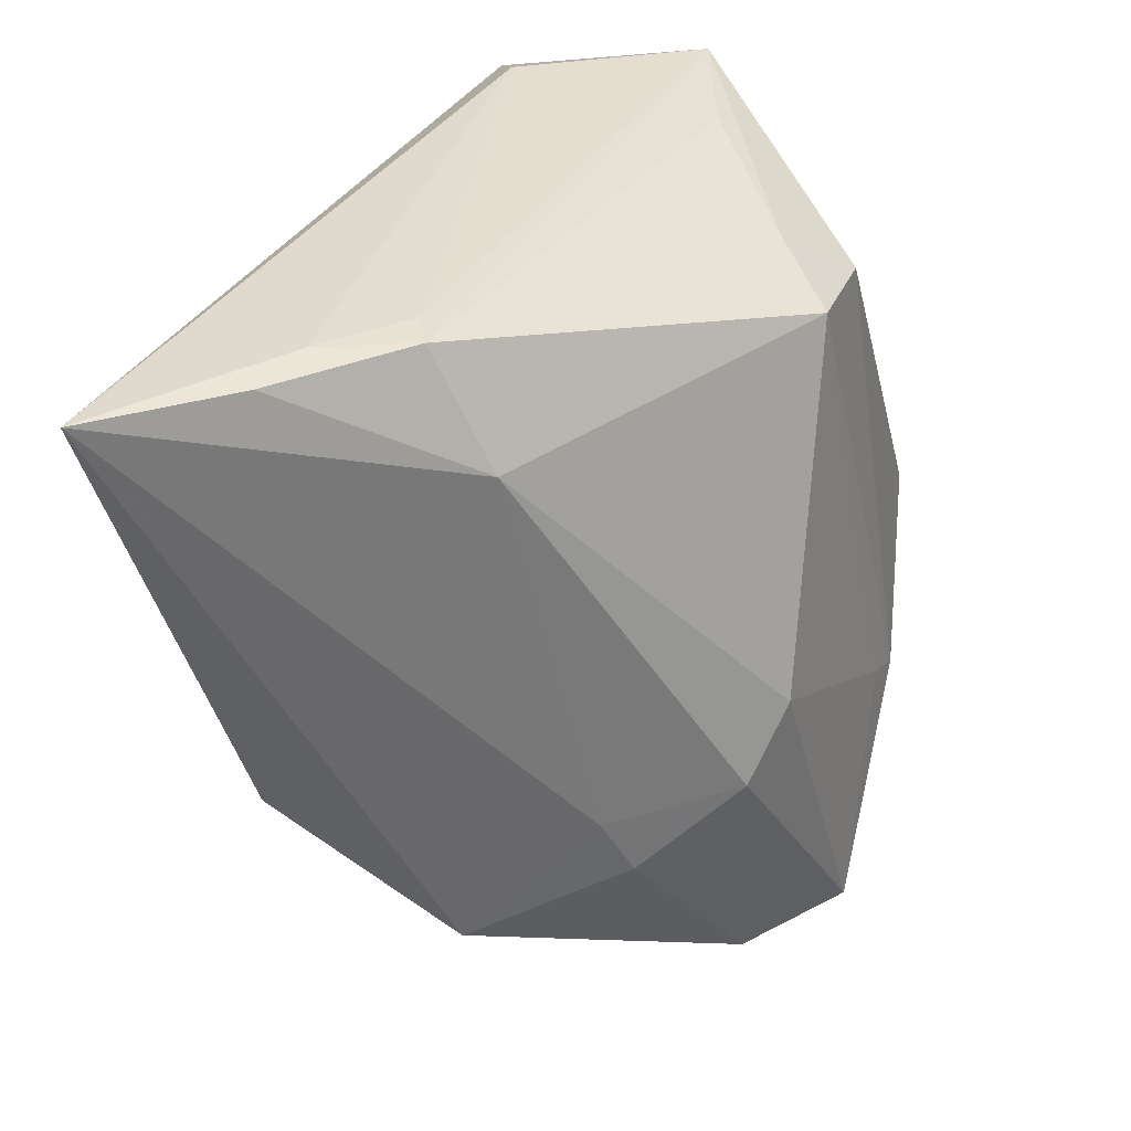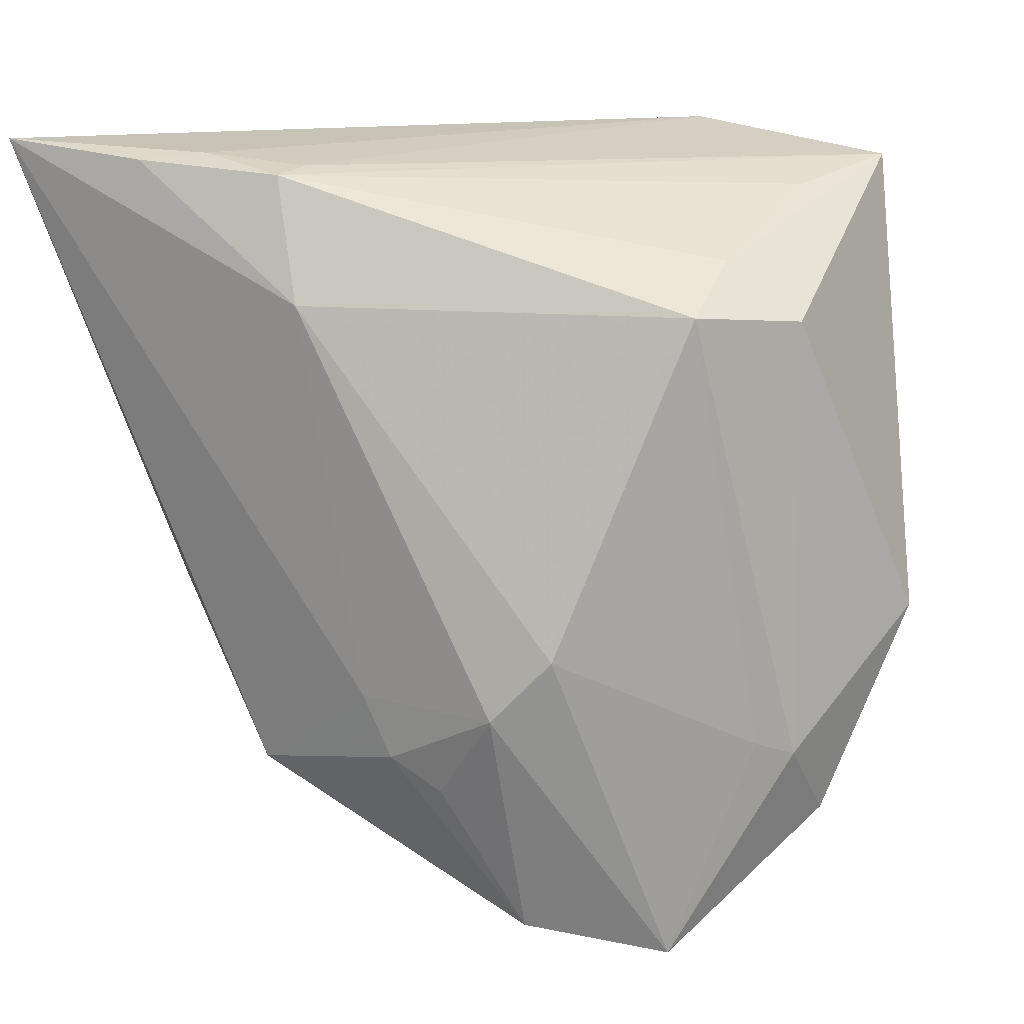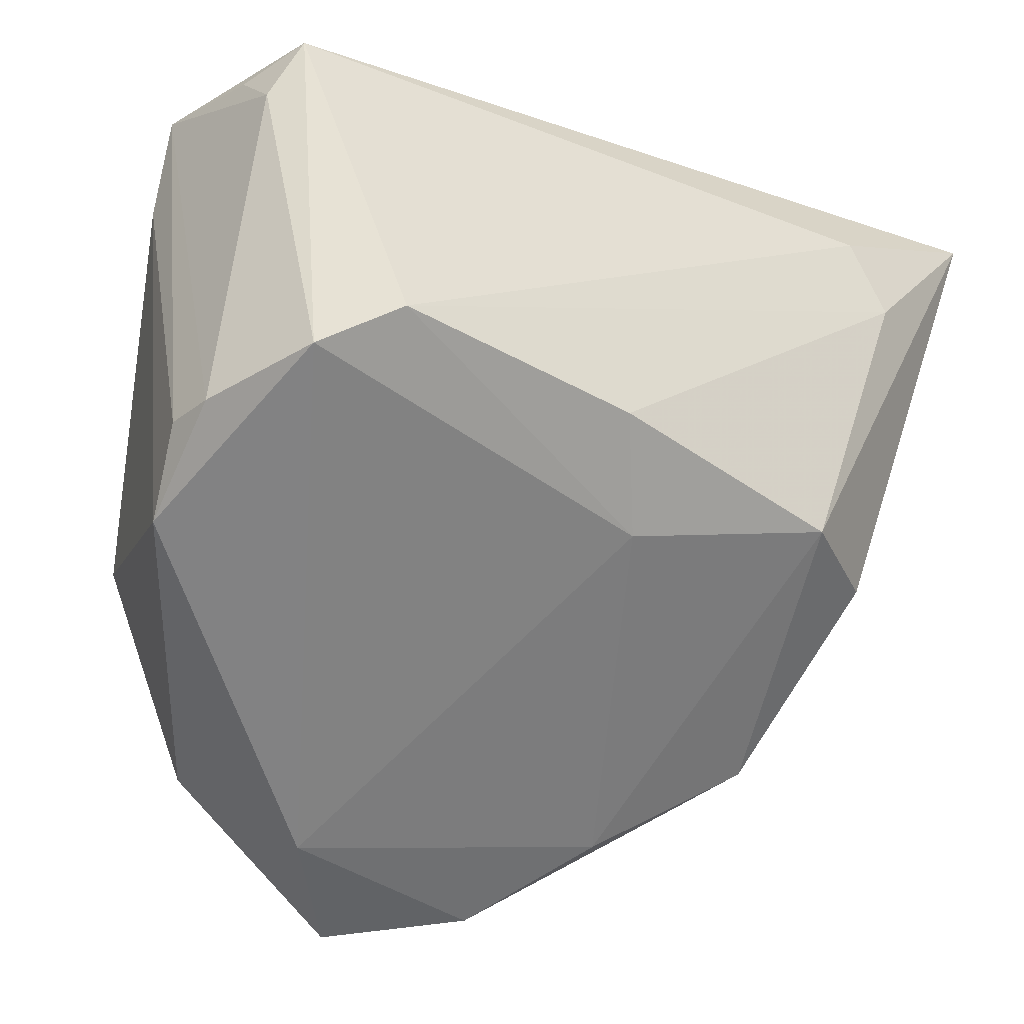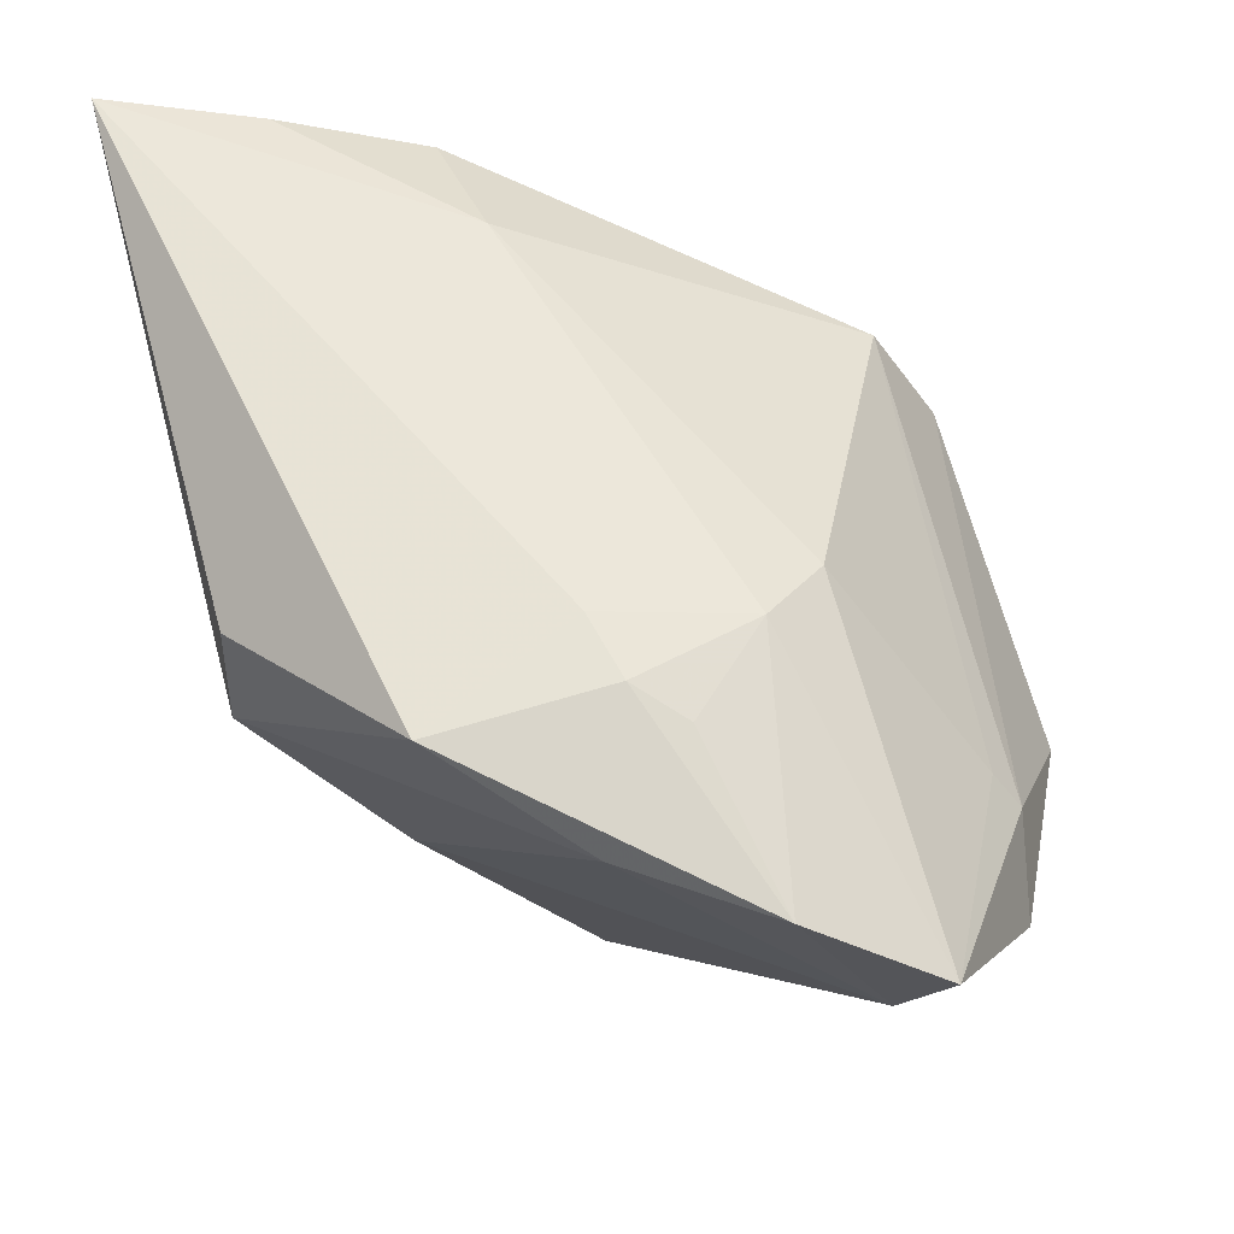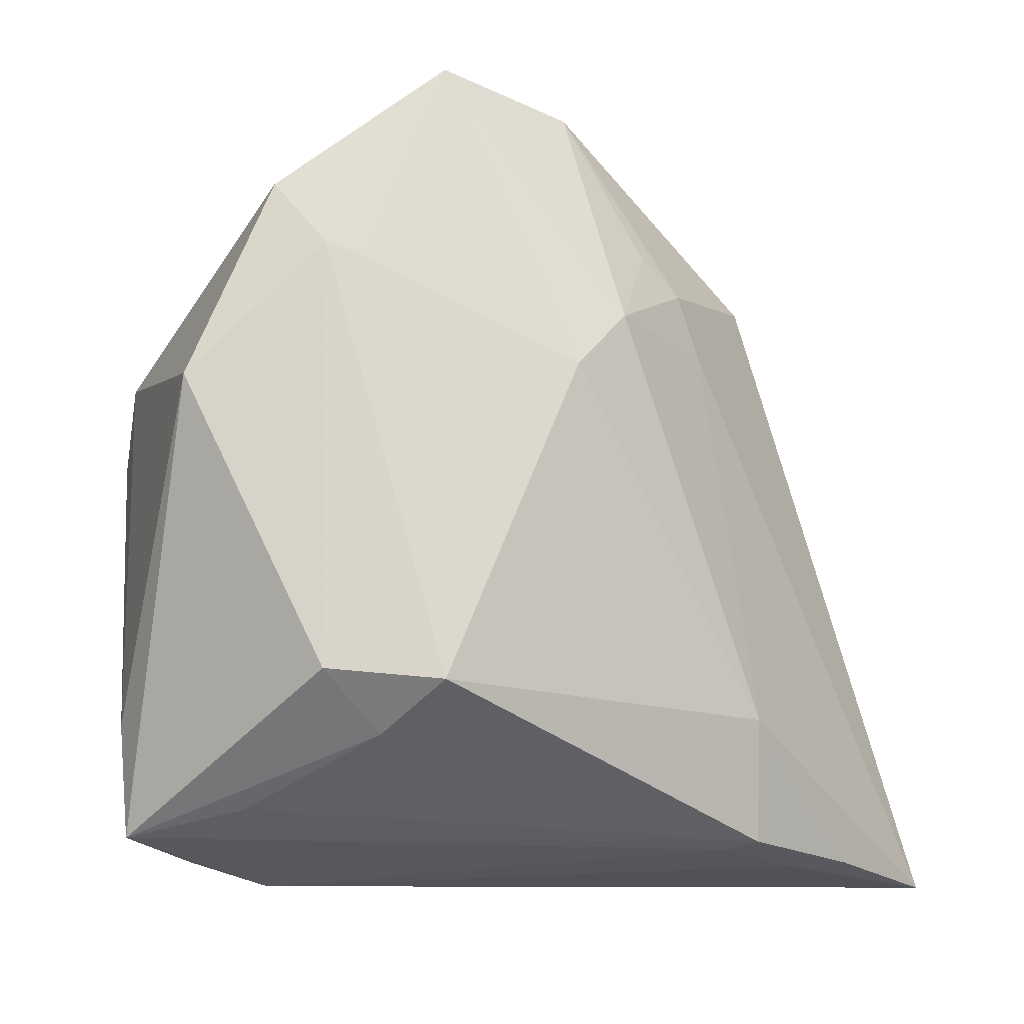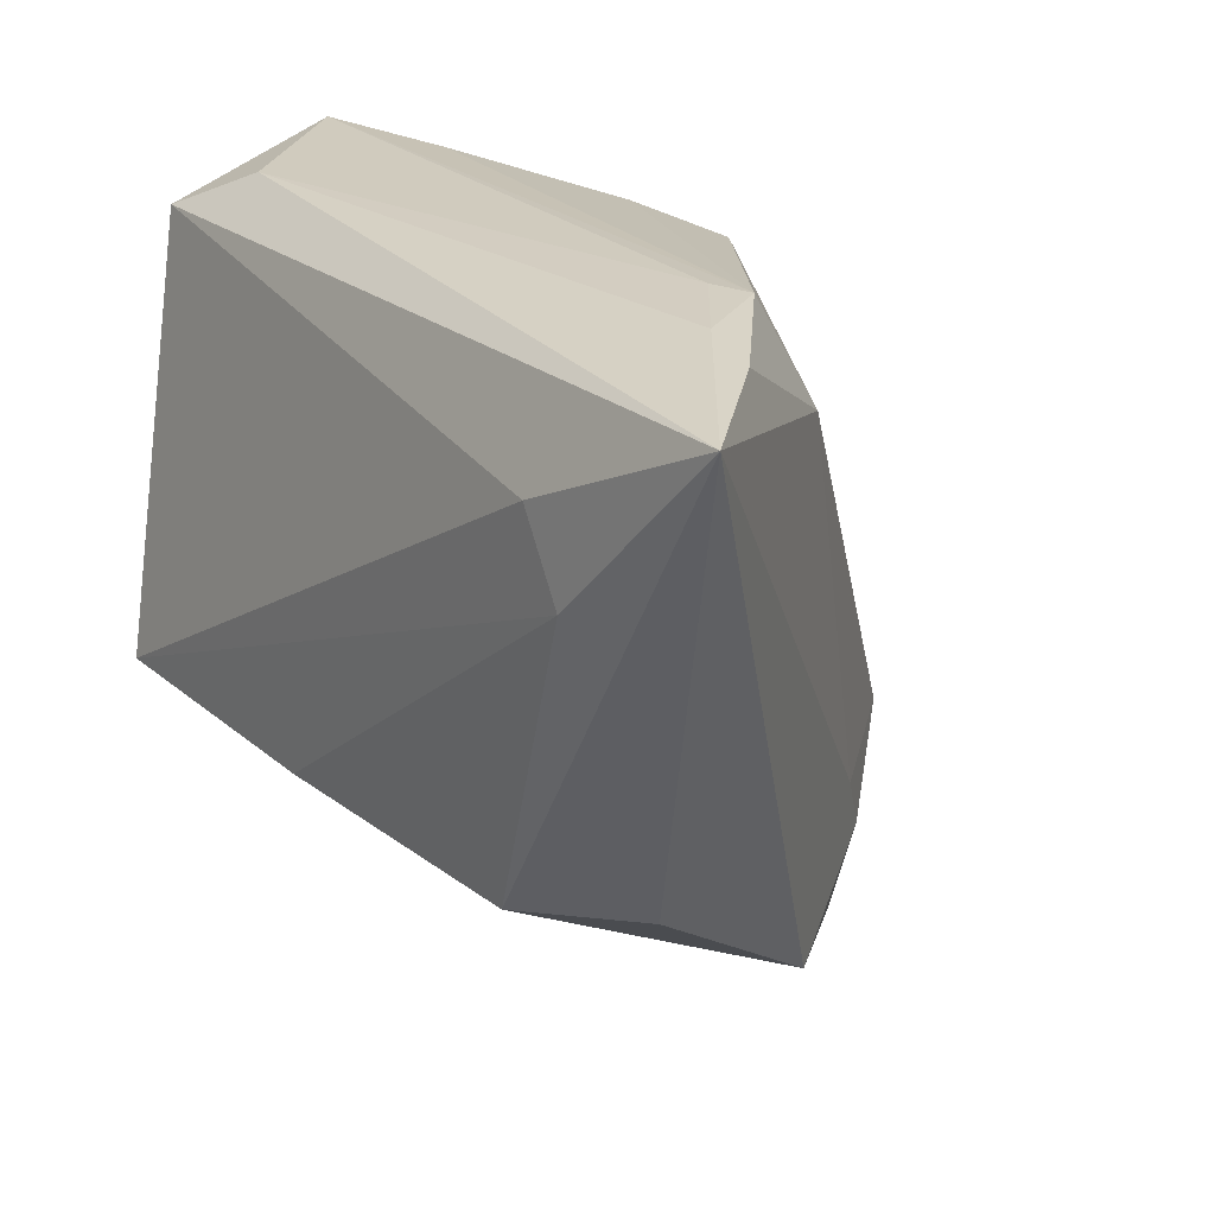
<metadata>
{"format":"obj","ext":"obj","renderer":"f3d","projection":"perspective","resolution":1024,"background":"white","views":[{"elev":37.2,"azim":-73.3,"up":"+Y"},{"elev":23.6,"azim":-25.8,"up":"+Y"},{"elev":-35.8,"azim":144.9,"up":"+Y"},{"elev":-28.6,"azim":-59.1,"up":"+Y"},{"elev":65.6,"azim":175.2,"up":"+Z"},{"elev":28.0,"azim":-130.7,"up":"+Y"}]}
</metadata>
<code>
v 0.0322 -0.005956 0.0262
v 0.02954 0.03552 -0.01427
v 0.03806 -0.01173 -0.02406
v 0.04082 -0.01863 -0.0009704
v -0.007224 -0.005233 0.02363
v -0.02689 0.03833 -0.01323
v 0.01282 -0.03515 0.01845
v -0.00856 -0.03607 0.02074
v 0.03178 -0.007935 -0.02911
v 0.007143 -0.008835 -0.02911
v -0.04283 0.03833 -0.02701
v 0.01323 -0.01653 0.02835
v -0.02112 -0.01206 0.00967
v 0.003813 -0.03833 0.02846
v 0.03795 0.03116 -0.01804
v 0.0422 0.02266 0.004118
v -0.02364 0.02649 0.001366
v 0.01725 -0.01821 0.02911
v -0.01917 0.0378 -0.006443
v 0.001041 -0.01583 -0.02128
v -0.01262 -0.01157 0.02115
v 0.04052 0.0242 -0.0159
v 0.02023 0.02476 0.02205
v 0.00857 0.02672 0.02175
v 0.04055 0.03 -0.01063
v -0.02429 0.0285 -0.02892
v 0.04283 -0.01201 -0.007293
v -0.01574 -0.03084 0.008193
v -0.01944 -0.01812 0.01245
v 0.02968 0.03317 0.006184
v 0.04217 0.03384 0.002067
v 0.02223 -0.02669 0.02703
v -0.02265 0.03766 -0.004886
v 0.04231 -0.01258 -0.01253
v -0.03316 0.03788 -0.01527
v 0.0153 0.02977 0.01588
v -0.01569 -0.02105 0.01622
v -0.01823 -0.0107 -0.02682
v -0.02748 -0.02306 -0.001653
v -0.02917 -0.009623 -0.01969
v -0.02834 0.02087 -0.02911
f 15 3 9
f 3 20 9
f 40 11 38
f 38 39 40
f 40 39 11
f 4 16 1
f 15 11 2
f 7 20 3
f 3 4 7
f 28 39 38
f 38 20 28
f 20 7 28
f 38 11 41
f 11 39 13
f 39 29 13
f 24 18 23
f 23 18 1
f 22 3 15
f 15 2 31
f 1 16 31
f 31 23 1
f 2 19 31
f 32 4 1
f 32 18 14
f 1 18 32
f 14 7 32
f 32 7 4
f 36 31 30
f 24 23 36
f 23 31 36
f 8 29 39
f 39 28 8
f 8 7 14
f 8 28 7
f 38 41 10
f 10 41 9
f 10 20 38
f 10 9 20
f 26 41 11
f 9 41 26
f 26 11 15
f 15 9 26
f 12 18 24
f 24 5 12
f 14 18 12
f 12 5 14
f 24 36 33
f 33 36 30
f 30 31 33
f 33 31 19
f 33 35 17
f 11 13 17
f 17 35 11
f 17 5 24
f 24 33 17
f 16 4 27
f 27 31 16
f 25 22 15
f 15 31 25
f 25 31 22
f 5 17 21
f 14 5 21
f 21 8 14
f 21 13 29
f 21 17 13
f 6 33 19
f 6 2 11
f 6 19 2
f 11 35 6
f 6 35 33
f 22 31 34
f 31 27 34
f 3 22 34
f 34 4 3
f 34 27 4
f 29 8 37
f 37 21 29
f 8 21 37

</code>
